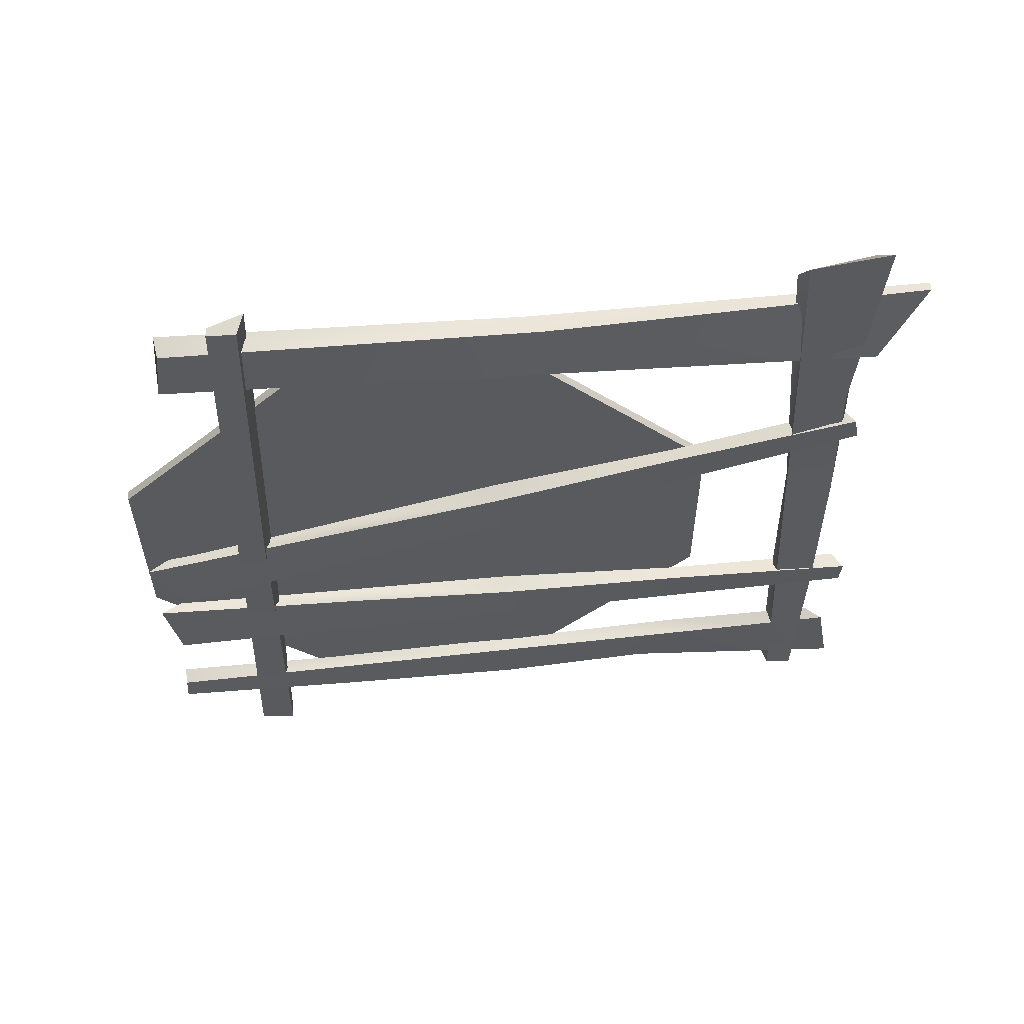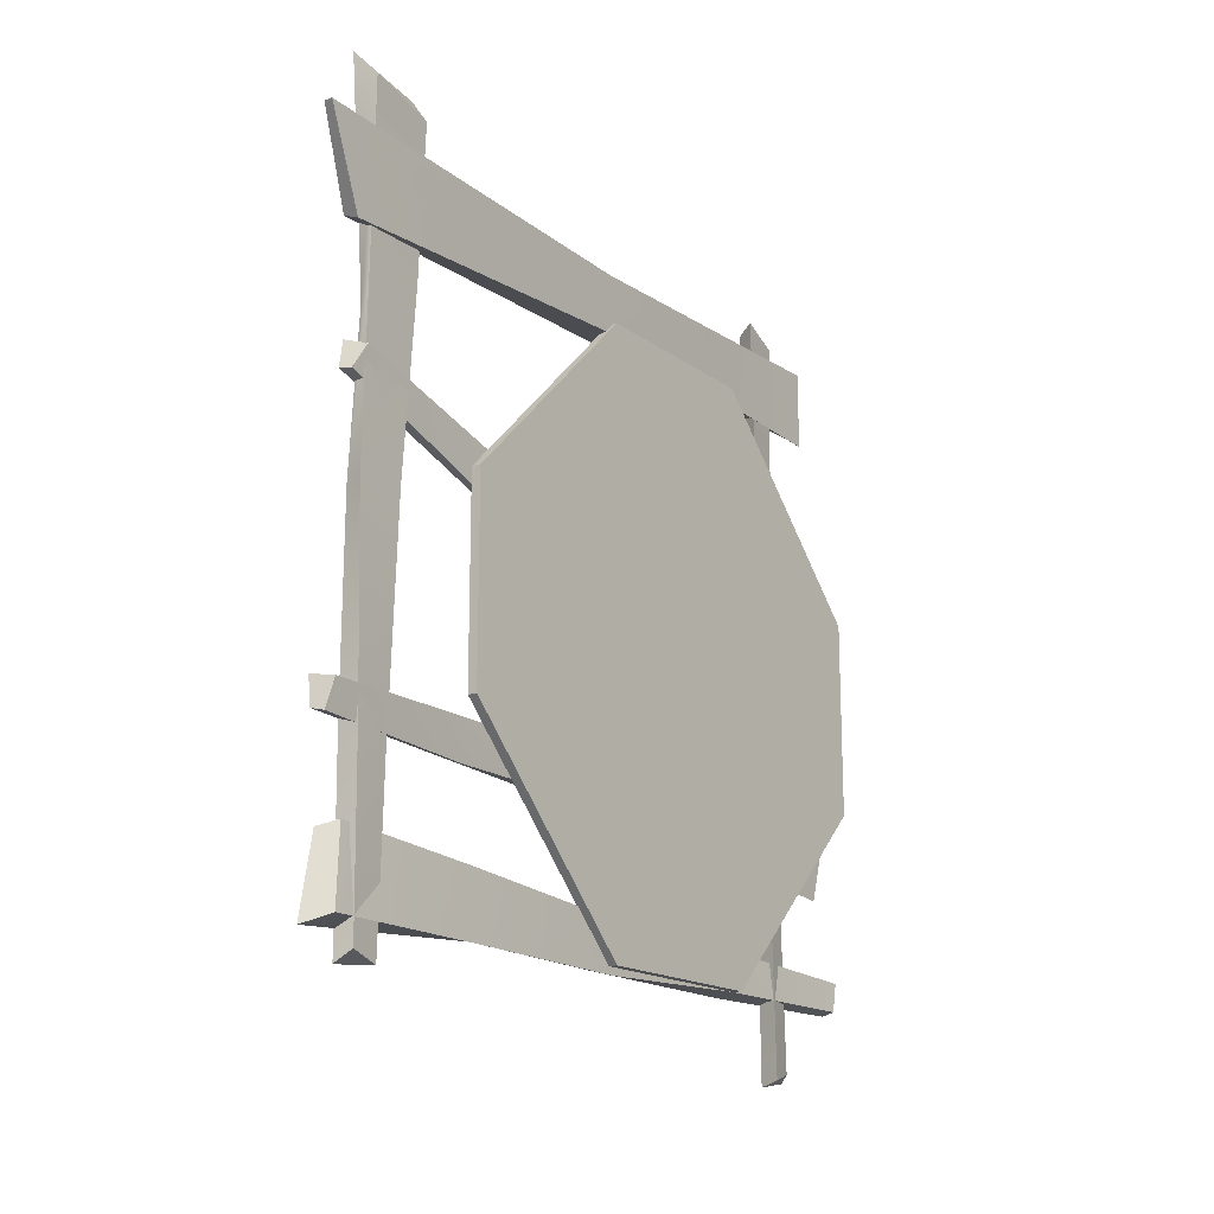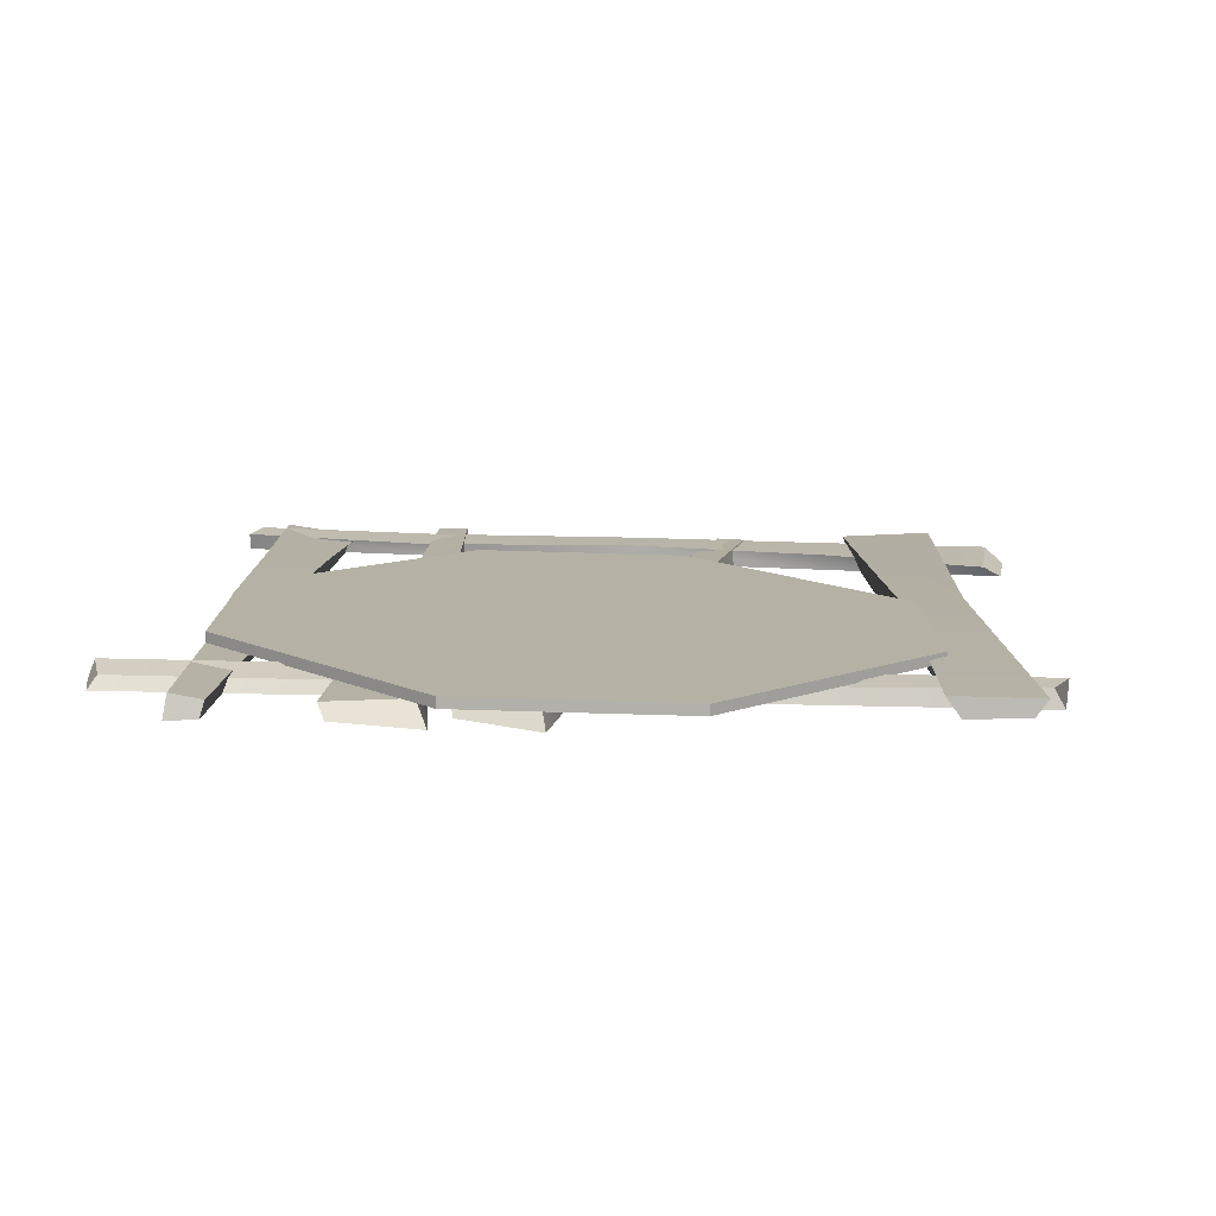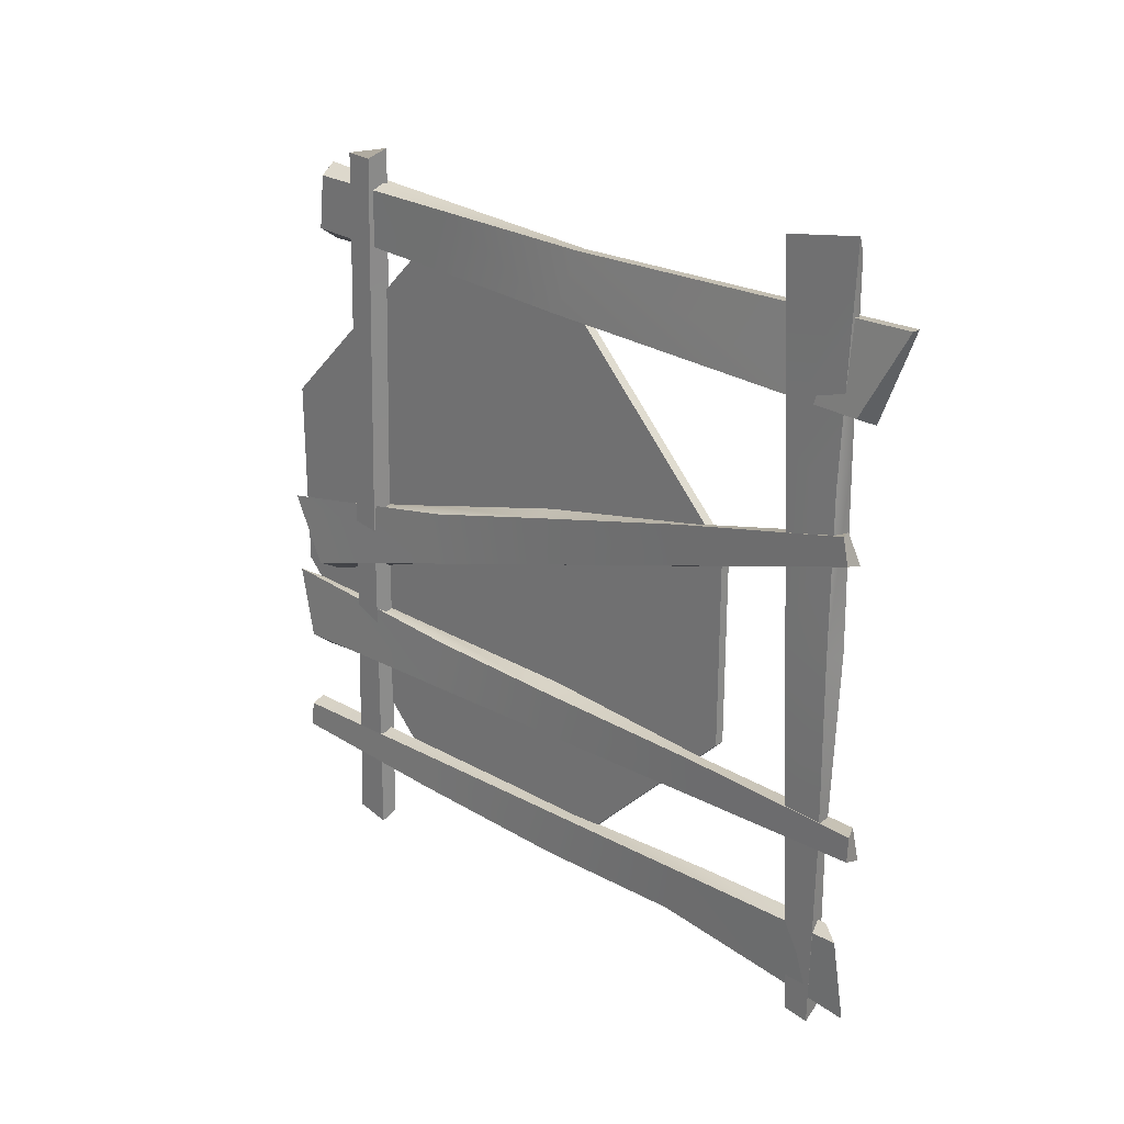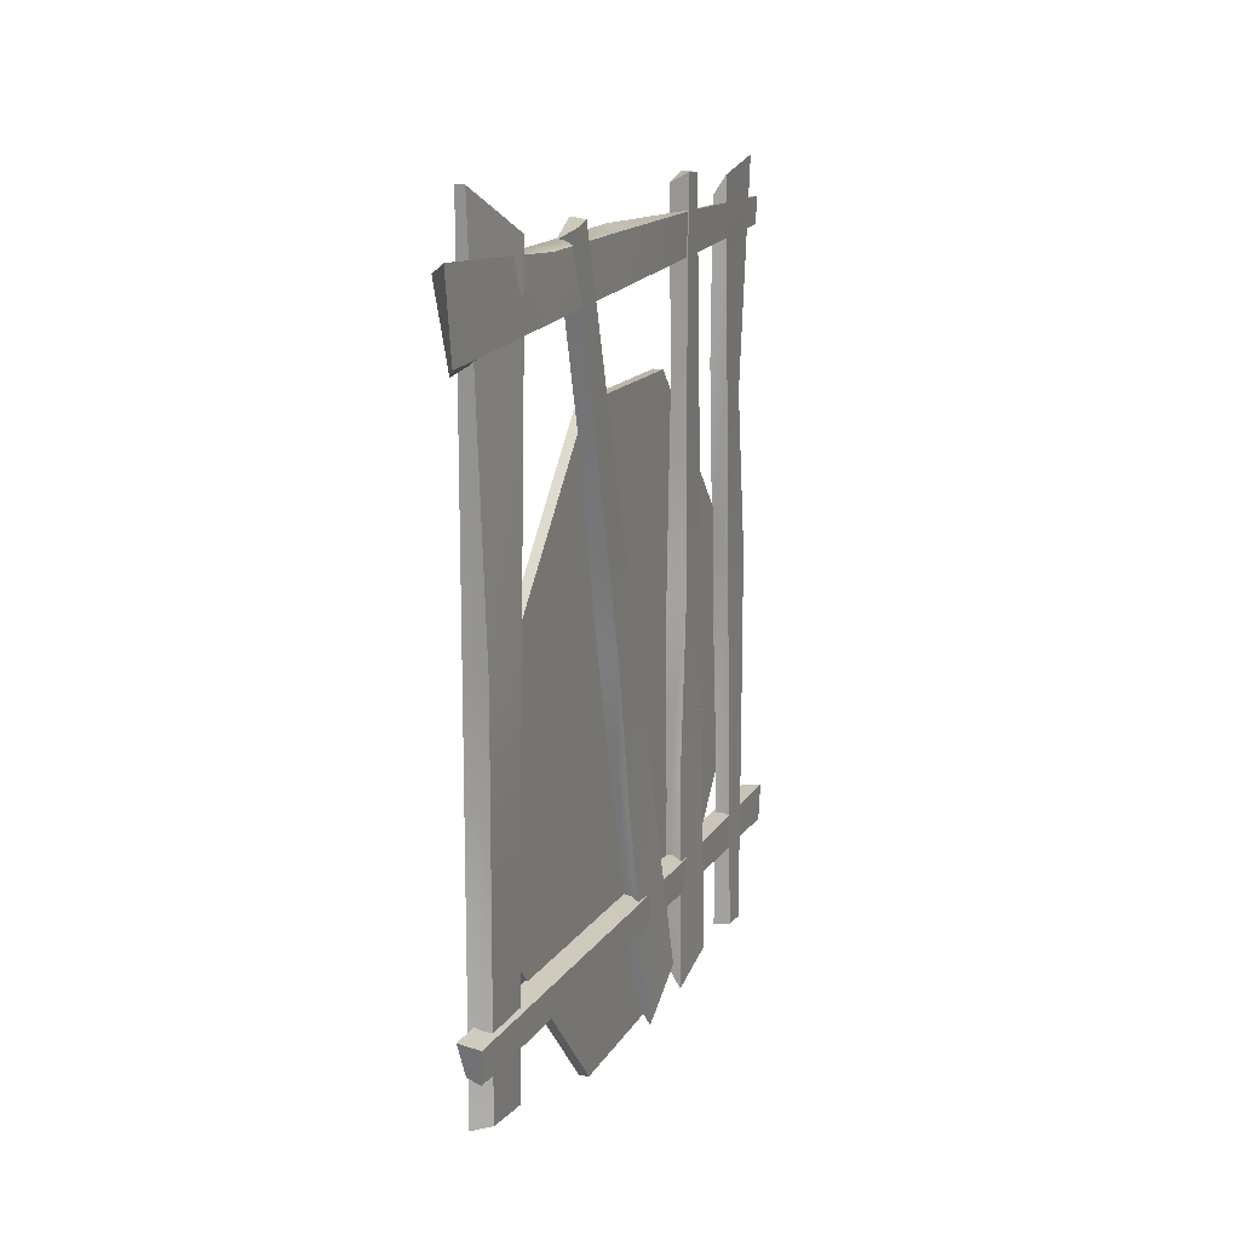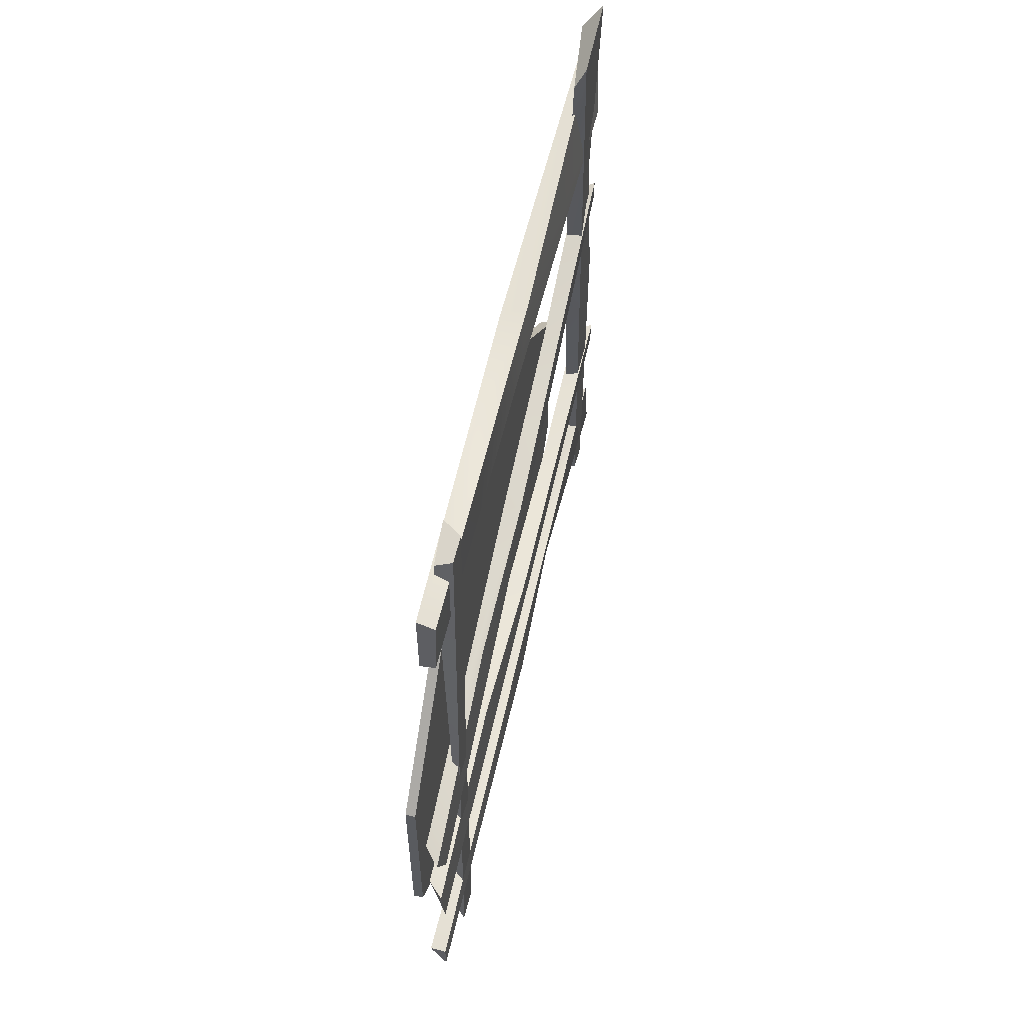
<metadata>
{"format":"obj","ext":"obj","renderer":"f3d","projection":"perspective","resolution":1024,"background":"white","views":[{"elev":57.3,"azim":-95.1,"up":"+Y"},{"elev":-16.8,"azim":35.4,"up":"+Y"},{"elev":-78.4,"azim":88.4,"up":"+Z"},{"elev":25.0,"azim":-45.1,"up":"+Y"},{"elev":14.0,"azim":-160.7,"up":"+Z"},{"elev":57.5,"azim":-167.2,"up":"+Y"}]}
</metadata>
<code>
g JC_WoodenWall_LTurn_Double:default1
v 0 71.29 72.51
v 1.358 80.39 77.11
v 0.4661 73.06 -3.521
v 0.4661 79.23 -2.792
v 2.28 71.67 -2.954
v 2.281 80.39 -3.048
v 2.281 70.22 73.14
v 2.281 80.39 77.11
v 0.4661 71.84 33.51
v 2.281 72.71 33.51
v 3.073 78.48 35.18
v 0.4065 79.19 36.8
v 2.677 79.44 16.07
v 2.281 72.19 15.28
v 0.4661 72.56 14.99
v 0.4363 79.21 17
v -0.09241 88.25 71.87
v 0 86.72 63.47
v -0.09247 4.092 70.66
v 0 4.288 67.7
v 1.963 5.226 70.45
v 1.718 4.214 67.25
v 1.943 85.92 70.71
v 1.12 84.66 62.58
v 1.869 46.99 65.86
v 1.81 46.36 71.28
v -0.1588 46.17 70.78
v 0 45.5 65.58
v 0 24.9 66.64
v -0.09247 25.13 70.96
v 1.733 25 70.47
v 1.339 23 66.28
v 0 66.11 64.53
v 0.4579 63.46 70.35
v 1.86 66.98 70.91
v 1.718 67.38 64.06
v 0 82.77 5.661
v 0 82.86 2.565
v 0 -0.6731 3.894
v 0 0 0
v 1.903 -0.008434 3.914
v 1.205 0.7838 0.8656
v 1.903 83.72 6.506
v 1.903 81.73 2.53
v 1.084 41.54 2.127
v 1.903 41.46 5.198
v 0 41.48 4.383
v 0 41.58 1.287
v -0.09241 6.749 75.16
v 0 15.15 73.62
v -0.09247 7.957 -9.004
v 0 10.92 -8.808
v 1.963 8.165 -7.87
v 1.718 11.37 -8.882
v 1.943 7.903 72.83
v 1.12 16.04 71.56
v 1.869 12.76 33.9
v 1.81 7.342 33.27
v -0.1588 7.837 33.08
v 0 13.03 32.41
v 0 11.98 11.8
v -0.09247 7.655 12.04
v 1.733 8.147 11.91
v 1.339 12.34 9.908
v 0 14.09 53.01
v 0.4579 8.272 50.36
v 1.86 7.703 53.89
v 1.718 14.56 54.28
v -0.09241 38.85 -9.673
v 0 31.14 -6.013
v -0.09247 59.47 71.93
v 0 56.55 72.51
v 1.963 58.97 70.89
v 1.718 56.14 72.7
v 1.943 38.34 -7.122
v 1.12 30.81 -3.794
v 1.869 43.72 31.74
v 1.81 49.12 30.95
v -0.1588 48.69 31.26
v 0 43.85 33.25
v 0 50.2 52.88
v -0.09247 54.31 51.53
v 1.733 53.87 51.78
v 1.339 50.34 54.8
v 0 37.49 13.62
v 0.4579 43.8 14.67
v 1.86 43.43 11.12
v 1.718 36.71 12.51
v -0.1849 29.3 -9.411
v -0.09247 20.9 -7.874
v -0.1849 28.1 74.75
v -0.09247 25.13 74.55
v 1.87 27.89 73.62
v 1.625 24.68 74.63
v 1.851 28.15 -7.08
v 1.027 20.01 -5.815
v 1.776 23.29 31.85
v 1.718 28.71 32.48
v -0.2512 28.21 32.67
v -0.09247 23.02 33.34
v -0.09247 24.08 53.95
v -0.1849 28.4 53.71
v 1.64 27.91 53.84
v 1.247 23.71 55.84
v -0.09241 21.96 12.73
v 0.3654 27.78 15.38
v 1.768 28.35 11.86
v 1.625 21.49 11.46
g default
v 1.733 8.147 33.8
v 1.733 8.147 11.91
v 1.733 30.04 -9.983
v 1.733 51.93 -9.983
v 1.733 73.82 11.91
v 1.733 73.82 33.8
v 1.733 51.93 55.69
v 1.733 30.04 55.69
v 2.765 51.93 55.69
v 2.765 51.93 -9.983
v 2.765 73.82 11.91
v 2.765 73.82 33.8
v 2.765 30.04 55.69
v 2.765 30.04 -9.983
v 2.765 8.147 33.8
v 2.765 8.147 11.91
g JC_WoodenWall_LTurn_Double:JC_WoodenWall_LTurn_Doubel JC_WoodenWall_LTurn_Double:pCube228 JC_WoodWall_Mod_Cap_A
f 1 2 12 9
f 3 4 6 5
f 10 11 8 7
f 7 8 2 1
f 2 8 11 12
f 7 1 9 10
f 14 15 3 5
f 5 6 13 14
f 16 13 6 4
f 15 16 4 3
f 14 13 11 10
f 10 9 15 14
f 9 12 16 15
f 12 11 13 16
g JC_WoodenWall_LTurn_Double:JC_WoodenWall_LTurn_Doubel JC_WoodenWall_LTurn_Double:pCube231 JC_WoodWall_Mod_Cap_A
f 27 28 29 30
f 19 20 22 21
f 31 32 25 26
f 23 24 18 17
f 28 25 32 29
f 26 27 30 31
f 35 36 24 23
f 23 17 34 35
f 17 18 33 34
f 18 24 36 33
f 30 29 20 19
f 31 30 19 21
f 21 22 32 31
f 29 32 22 20
f 34 33 28 27
f 35 34 27 26
f 26 25 36 35
f 33 36 25 28
g JC_WoodenWall_LTurn_Double:JC_WoodenWall_LTurn_Doubel JC_WoodenWall_LTurn_Double:pCube230 JC_WoodWall_Mod_Cap_A
f 47 48 40 39
f 39 40 42 41
f 41 42 45 46
f 43 44 38 37
f 48 45 42 40
f 46 47 39 41
f 46 45 44 43
f 43 37 47 46
f 37 38 48 47
f 38 44 45 48
g JC_WoodenWall_LTurn_Double:JC_WoodenWall_LTurn_Doubel JC_WoodenWall_LTurn_Double:pCube231 JC_WoodWall_Mod_Cap_A
f 59 60 61 62
f 51 52 54 53
f 63 64 57 58
f 55 56 50 49
f 60 57 64 61
f 58 59 62 63
f 67 68 56 55
f 55 49 66 67
f 49 50 65 66
f 50 56 68 65
f 62 61 52 51
f 63 62 51 53
f 53 54 64 63
f 61 64 54 52
f 66 65 60 59
f 67 66 59 58
f 58 57 68 67
f 65 68 57 60
f 79 80 81 82
f 71 72 74 73
f 83 84 77 78
f 75 76 70 69
f 80 77 84 81
f 78 79 82 83
f 87 88 76 75
f 75 69 86 87
f 69 70 85 86
f 70 76 88 85
f 82 81 72 71
f 83 82 71 73
f 73 74 84 83
f 81 84 74 72
f 86 85 80 79
f 87 86 79 78
f 78 77 88 87
f 85 88 77 80
f 99 100 101 102
f 91 92 94 93
f 103 104 97 98
f 95 96 90 89
f 100 97 104 101
f 98 99 102 103
f 107 108 96 95
f 95 89 106 107
f 89 90 105 106
f 90 96 108 105
f 102 101 92 91
f 103 102 91 93
f 93 94 104 103
f 101 104 94 92
f 106 105 100 99
f 107 106 99 98
f 98 97 108 107
f 105 108 97 100
g JC_WoodWall_Mod_Cap_A
f 117 118 119 120
f 121 122 118 117
f 123 124 122 121
f 115 114 113 112
f 116 115 112 111
f 109 116 111 110
f 112 113 119 118
f 113 114 120 119
f 114 115 117 120
f 111 112 118 122
f 115 116 121 117
f 109 110 124 123
f 110 111 122 124
f 116 109 123 121

</code>
